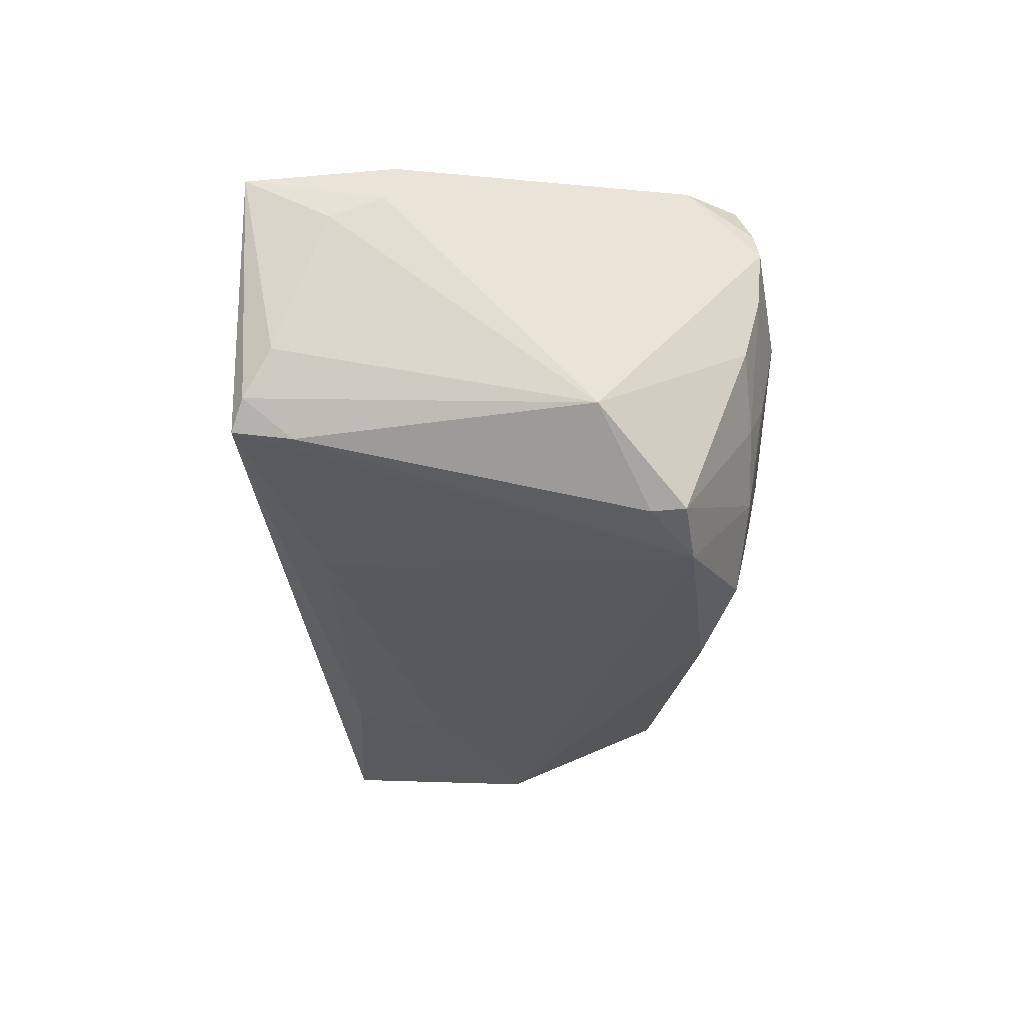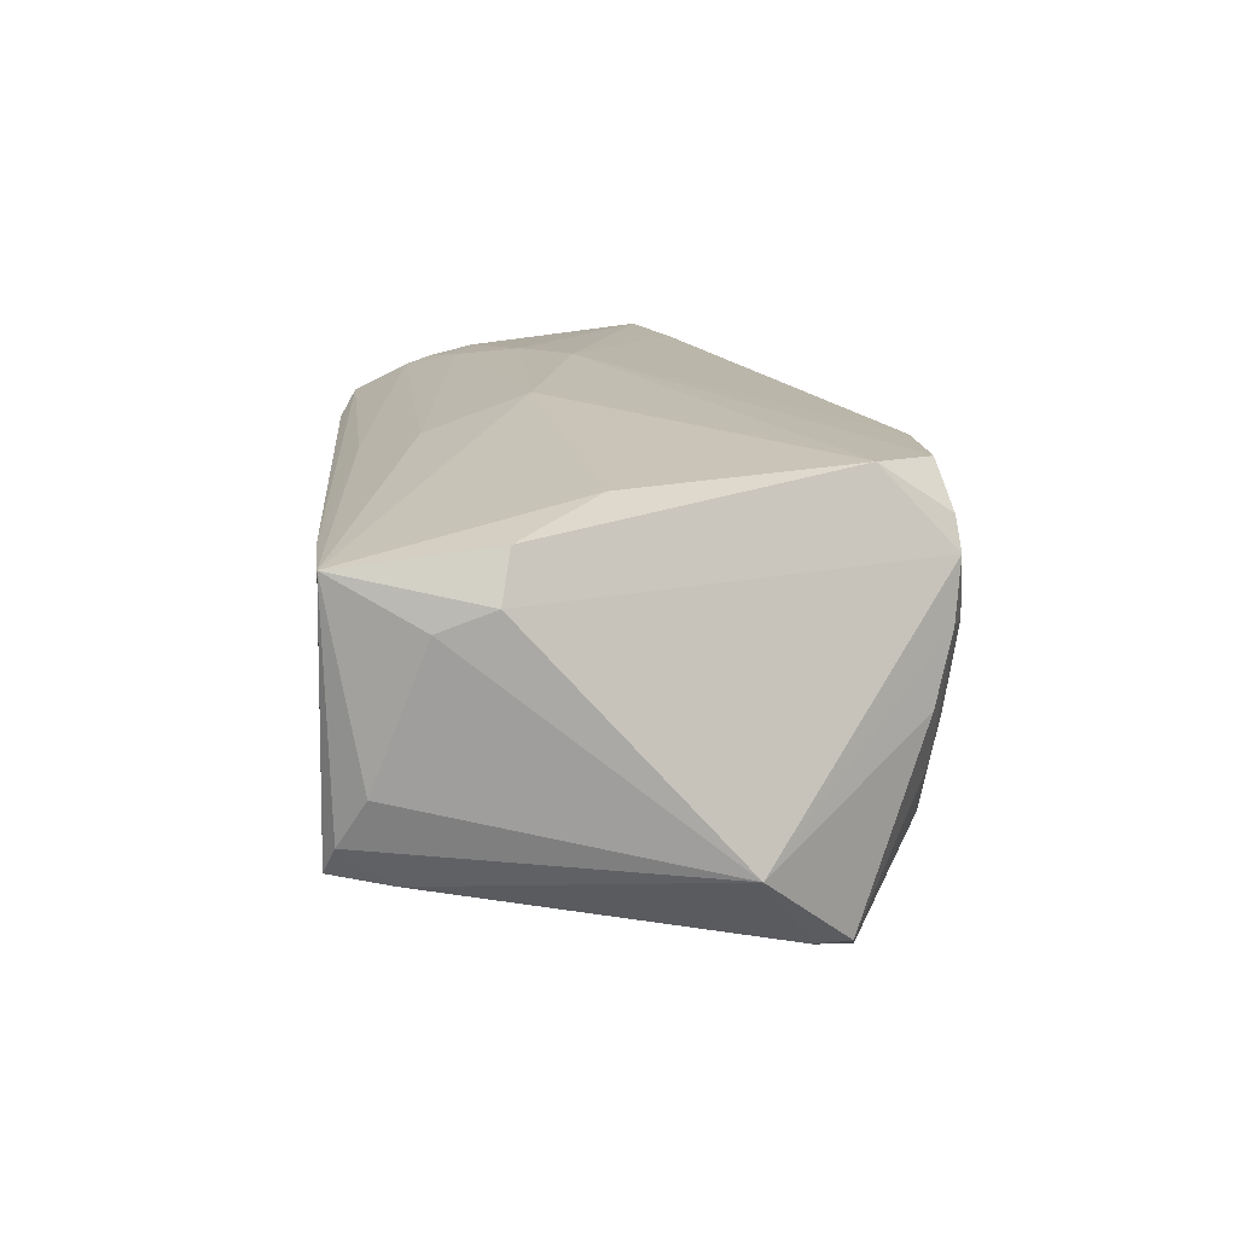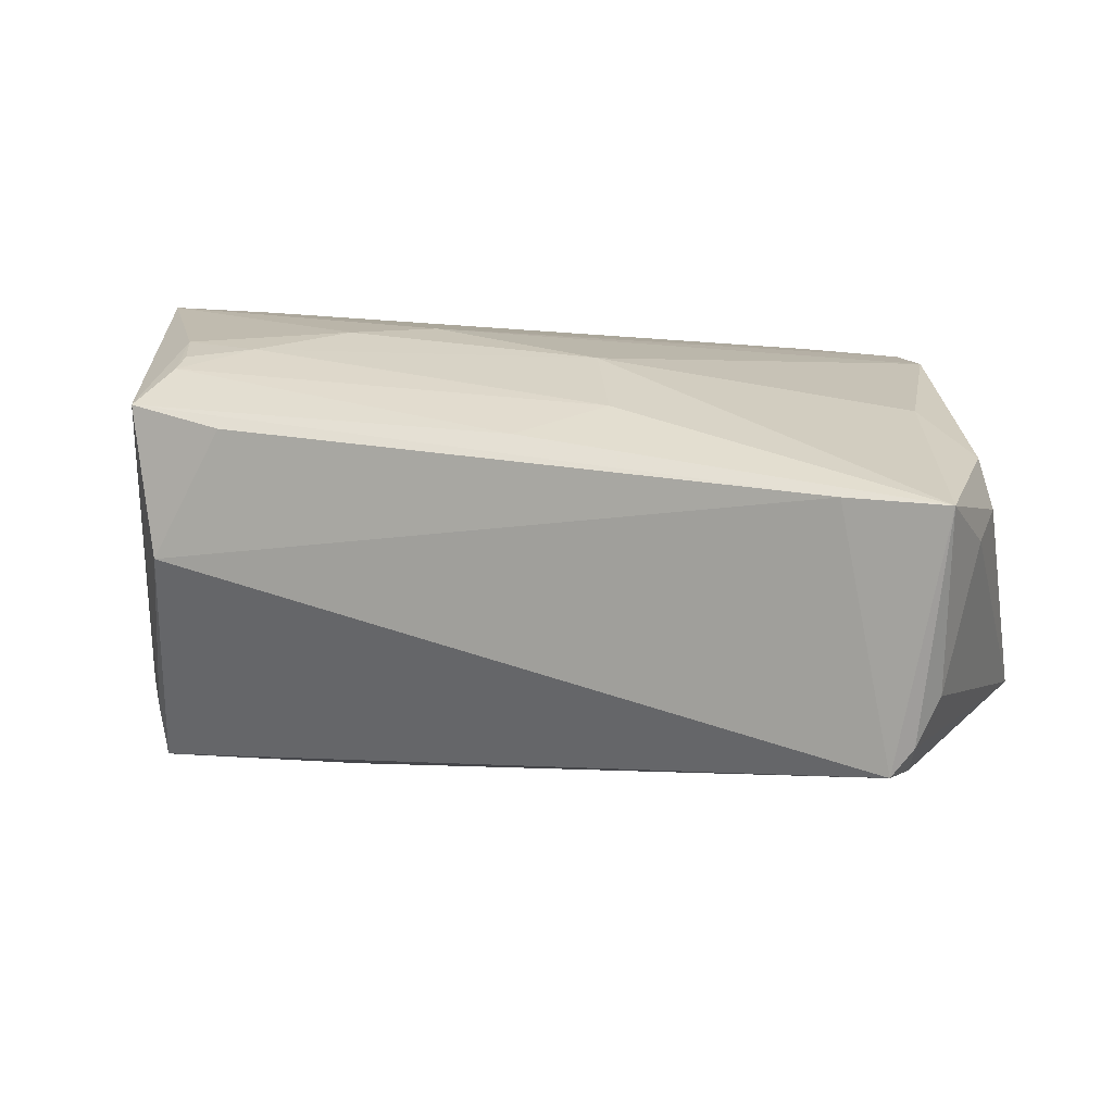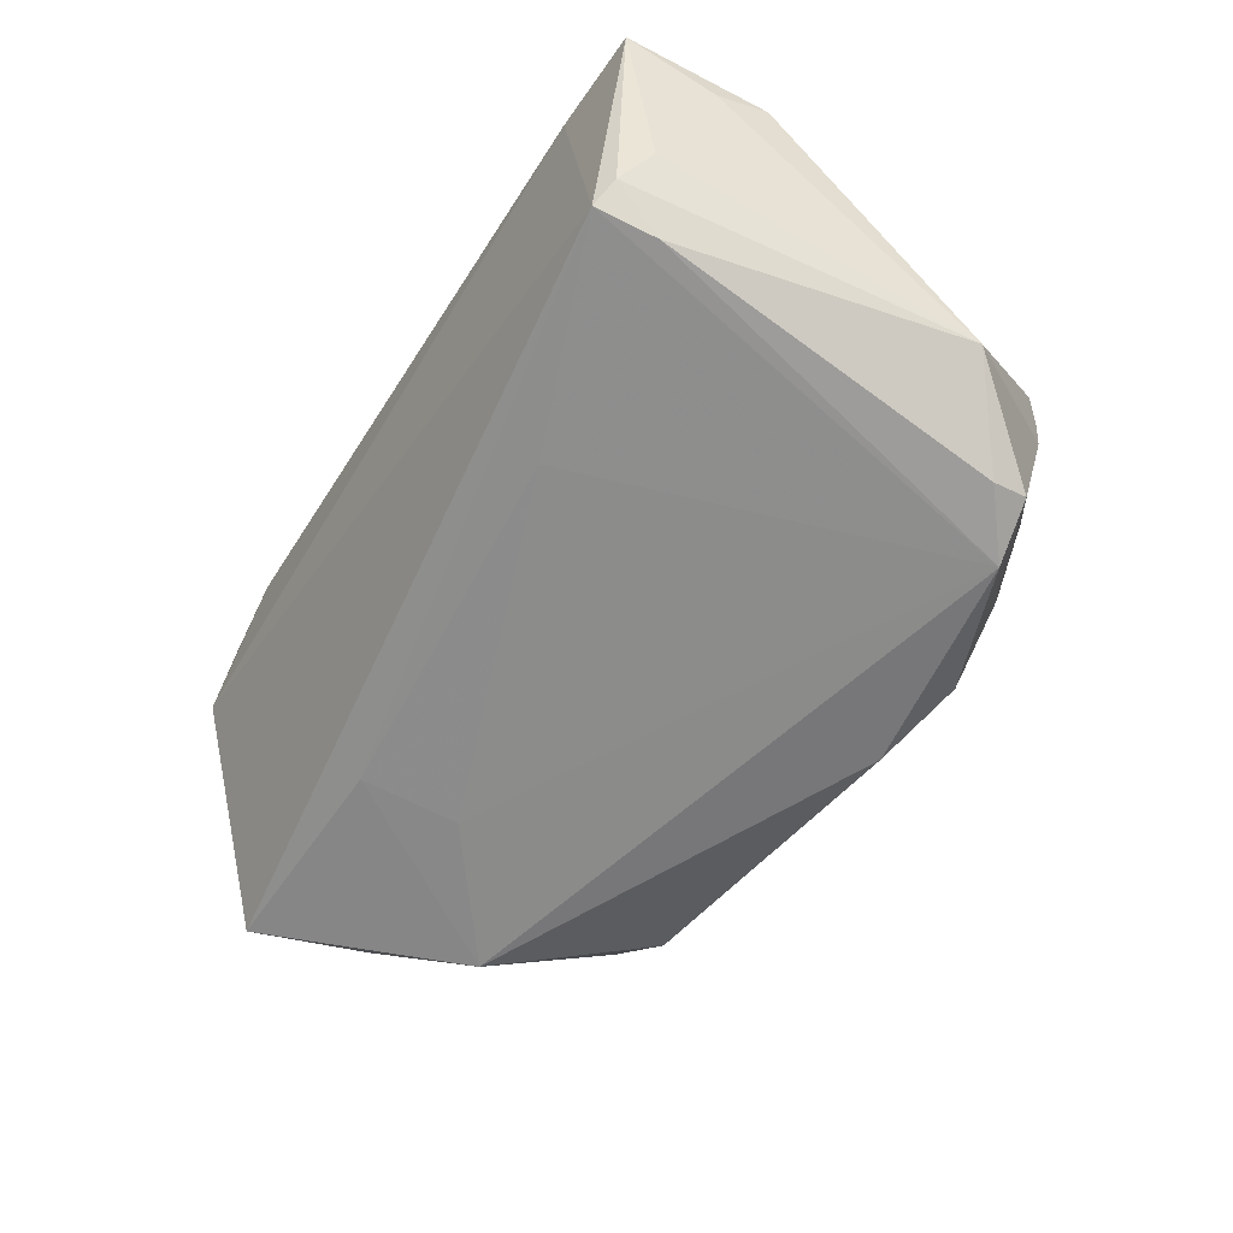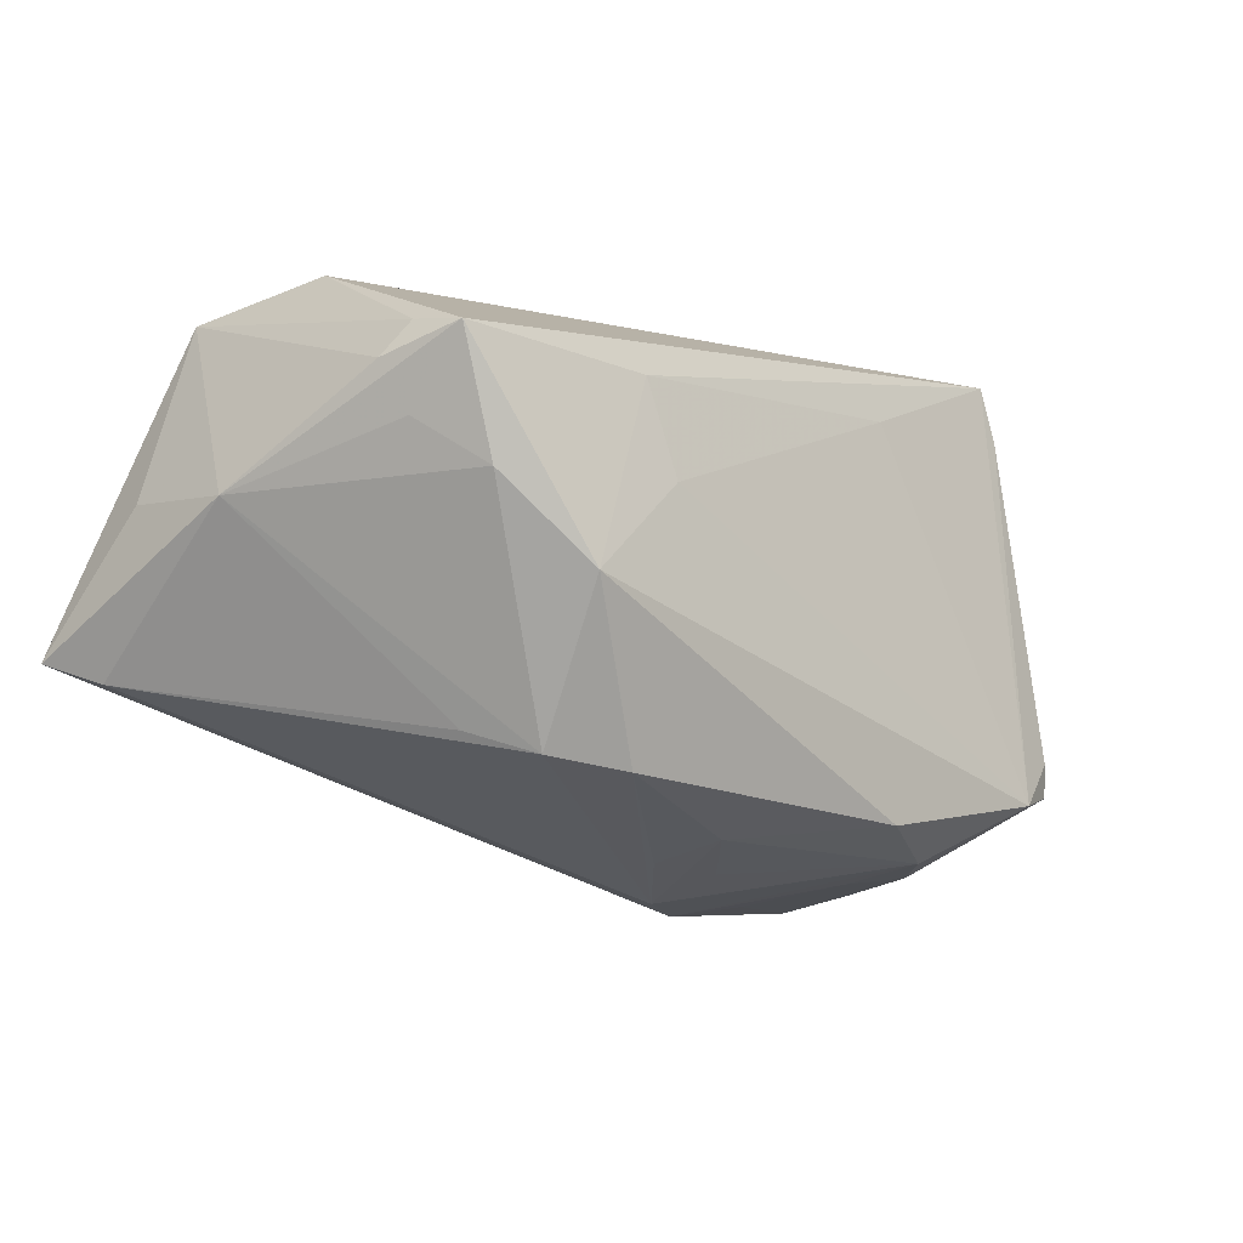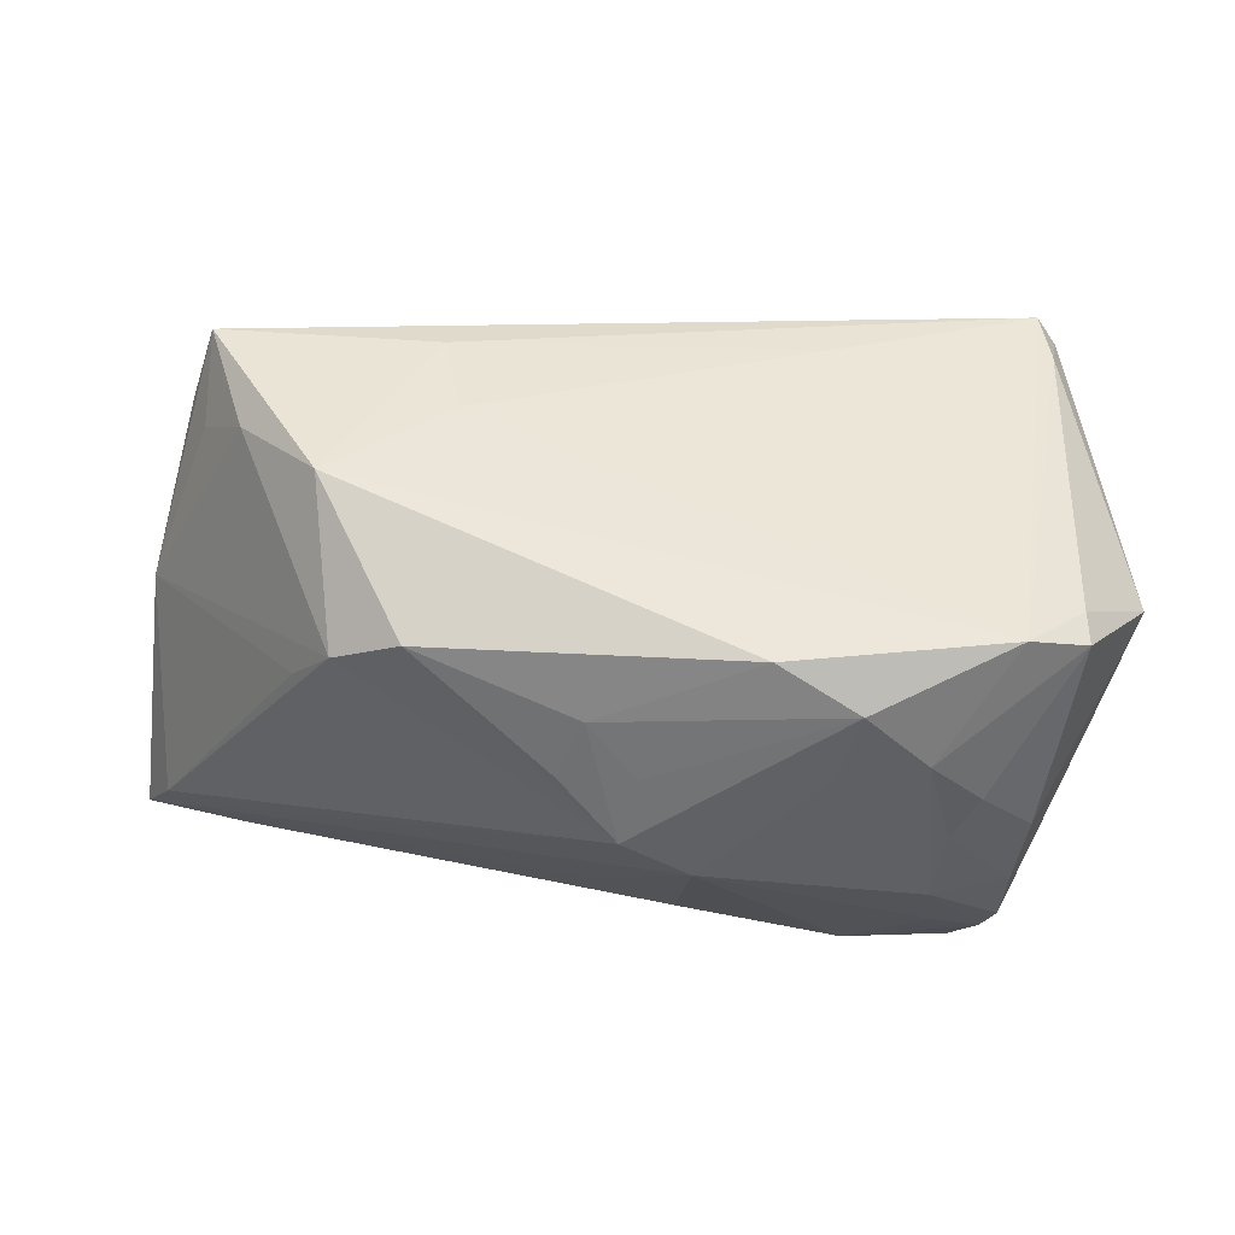
<metadata>
{"format":"obj","ext":"obj","renderer":"f3d","projection":"perspective","resolution":1024,"background":"white","views":[{"elev":-26.0,"azim":-91.2,"up":"+Z"},{"elev":11.7,"azim":-95.4,"up":"+Z"},{"elev":12.8,"azim":-161.9,"up":"+Z"},{"elev":-54.4,"azim":-121.7,"up":"+Z"},{"elev":-8.5,"azim":135.5,"up":"+Y"},{"elev":-34.2,"azim":179.5,"up":"+Y"}]}
</metadata>
<code>
v -0.004204 0.02888 0.02054
v -0.04535 0.005377 0.02159
v -0.002053 -0.02845 -0.0123
v -0.007818 -0.03254 0.0001794
v -0.05595 0.01581 0.01269
v -0.05397 0.01479 0.01817
v 0.03914 0.03254 0.003962
v 0.003461 -0.02524 -0.01838
v -0.03352 -0.03151 0.006225
v -0.04206 -0.02938 0.01449
v -0.04253 -0.02873 0.007385
v -0.04201 0.03254 0.01637
v 0.04728 0.01879 -0.01516
v 0.05169 0.008605 0.01853
v 0.05288 0.007171 0.0023
v 0.04267 0.01498 0.02734
v -0.03157 -0.02795 -0.01432
v 0.04433 0.02151 -0.02392
v 0.04042 0.02026 0.02625
v 0.02332 0.009764 0.02864
v 0.04015 0.008051 -0.02372
v 0.04346 -0.01065 0.02818
v 0.03401 -0.01562 -0.01229
v -0.01595 -0.03134 -0.00311
v -0.05563 -0.008251 -0.01369
v 0.0403 0.02328 0.0252
v -6.815e-05 -0.03143 -0.004515
v 0.01689 0.009644 -0.0253
v 0.0452 0.01316 -0.01731
v -0.04823 0.03254 -0.01396
v -0.04057 -0.01983 -0.0253
v 0.02947 -0.01812 -0.01908
v -0.03451 -0.02963 -0.002991
v -0.04393 -0.02659 -0.0006113
v -0.01503 -0.02331 -0.0266
v 0.03116 -0.001368 -0.02879
v -0.03473 -0.02981 0.01507
v 0.04477 0.02264 -0.01718
v -0.02421 -0.02687 -0.0221
v 0.02173 -0.01968 -0.02369
v -0.02559 -0.02751 0.02399
v 0.003716 -0.02528 0.01414
v -0.01351 0.02225 0.02319
v 0.03079 0.0315 0.01972
v -0.05396 0.03216 0.01613
v -0.008397 0.0102 0.02686
v 0.05257 -0.009702 0.02229
v -0.02183 -0.02895 -0.01352
v -0.0506 0.03126 -0.01083
v 0.006458 -0.02755 -0.01142
v -0.04054 -0.02896 0.01819
v -0.04916 0.02554 -0.01517
v 0.01892 0.02072 -0.02284
v 0.01426 0.00403 0.02879
v -0.03774 -0.02766 -0.007532
v -0.02321 0.02345 -0.01858
v -0.006564 -0.02652 0.01844
v -0.04184 -0.0208 0.02355
v -0.04726 -0.0145 -0.02283
v -0.05279 0.02811 -0.005628
v -0.04743 -0.01846 -0.02252
v -0.03777 -0.02732 0.02348
v 0.04274 0.02984 0.0217
v 0.05595 -0.007251 0.02879
v -0.05551 0.02205 0.01035
v 0.03269 0.01727 0.02711
f 17 33 55
f 6 45 5
f 2 45 6
f 23 32 15
f 32 23 47
f 15 64 47
f 47 23 15
f 15 32 21
f 52 59 25
f 52 30 31
f 31 59 52
f 34 25 61
f 25 59 61
f 61 59 31
f 61 55 34
f 31 17 61
f 17 55 61
f 30 45 12
f 12 63 44
f 14 64 15
f 15 63 14
f 14 63 64
f 15 18 13
f 13 63 15
f 5 25 10
f 40 32 27
f 27 64 4
f 27 47 64
f 32 47 27
f 39 17 31
f 31 35 39
f 39 27 4
f 3 27 39
f 57 41 4
f 2 6 58
f 58 6 5
f 5 10 58
f 41 57 22
f 31 30 56
f 30 18 53
f 53 56 30
f 56 53 28
f 31 56 28
f 7 18 30
f 44 63 7
f 30 12 7
f 7 12 44
f 18 21 36
f 40 35 36
f 36 53 18
f 36 28 53
f 36 35 31
f 31 28 36
f 36 32 40
f 36 21 32
f 29 18 15
f 15 21 29
f 29 21 18
f 49 45 30
f 49 60 45
f 30 52 49
f 49 52 25
f 25 60 49
f 5 45 65
f 45 60 65
f 65 25 5
f 65 60 25
f 34 55 11
f 11 55 33
f 11 25 34
f 11 10 25
f 4 41 37
f 40 27 50
f 4 24 48
f 48 39 4
f 17 39 48
f 8 35 40
f 8 39 35
f 3 39 8
f 40 50 8
f 8 27 3
f 8 50 27
f 62 58 51
f 51 58 10
f 51 41 62
f 51 37 41
f 1 12 45
f 63 12 1
f 42 57 4
f 42 22 57
f 4 64 42
f 64 22 42
f 38 13 18
f 18 7 38
f 63 13 38
f 38 7 63
f 9 11 33
f 10 11 9
f 9 24 4
f 4 37 9
f 9 33 17
f 9 51 10
f 37 51 9
f 17 48 9
f 9 48 24
f 46 45 2
f 2 58 46
f 63 1 26
f 19 26 66
f 43 26 1
f 43 66 26
f 43 1 45
f 45 46 43
f 46 66 43
f 19 66 16
f 64 63 16
f 63 26 16
f 16 26 19
f 64 16 20
f 20 16 66
f 20 66 46
f 54 20 46
f 54 46 58
f 54 58 62
f 54 22 64
f 64 20 54
f 41 22 54
f 62 41 54

</code>
